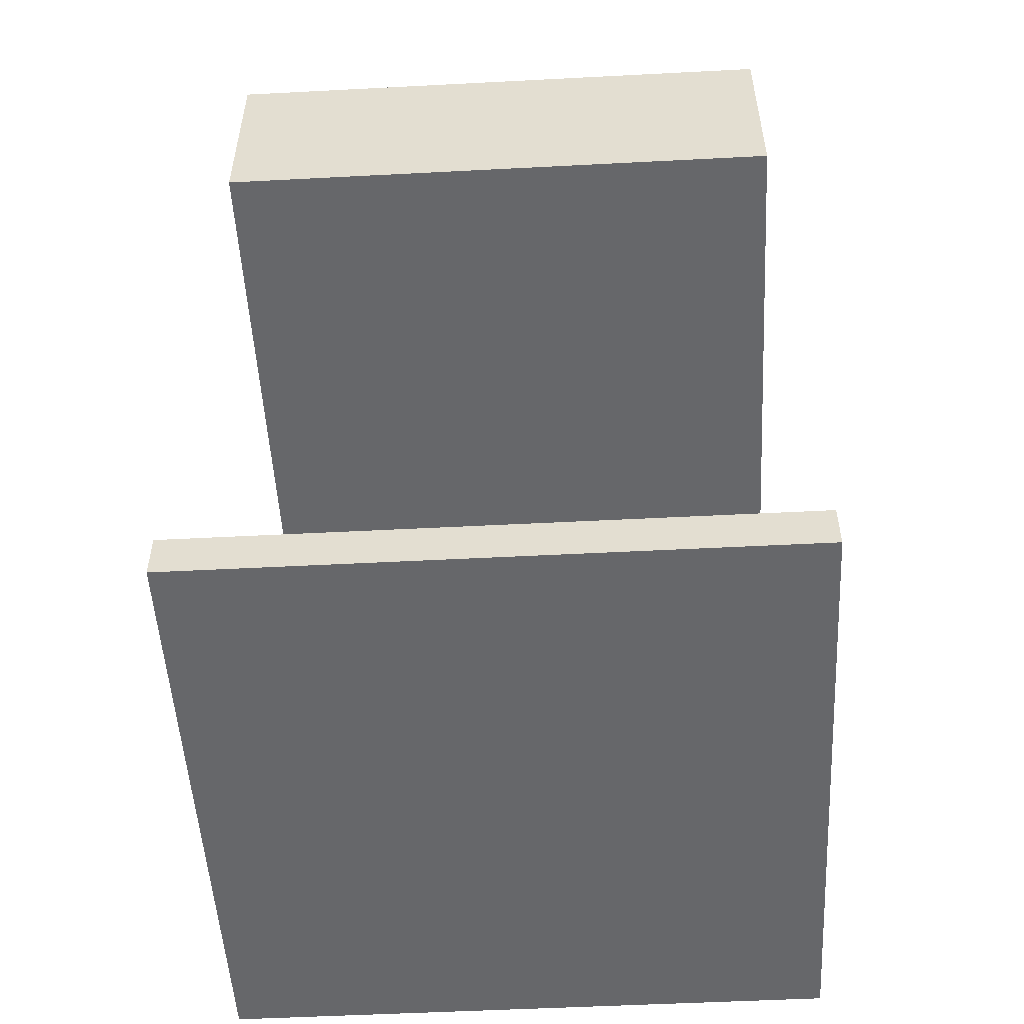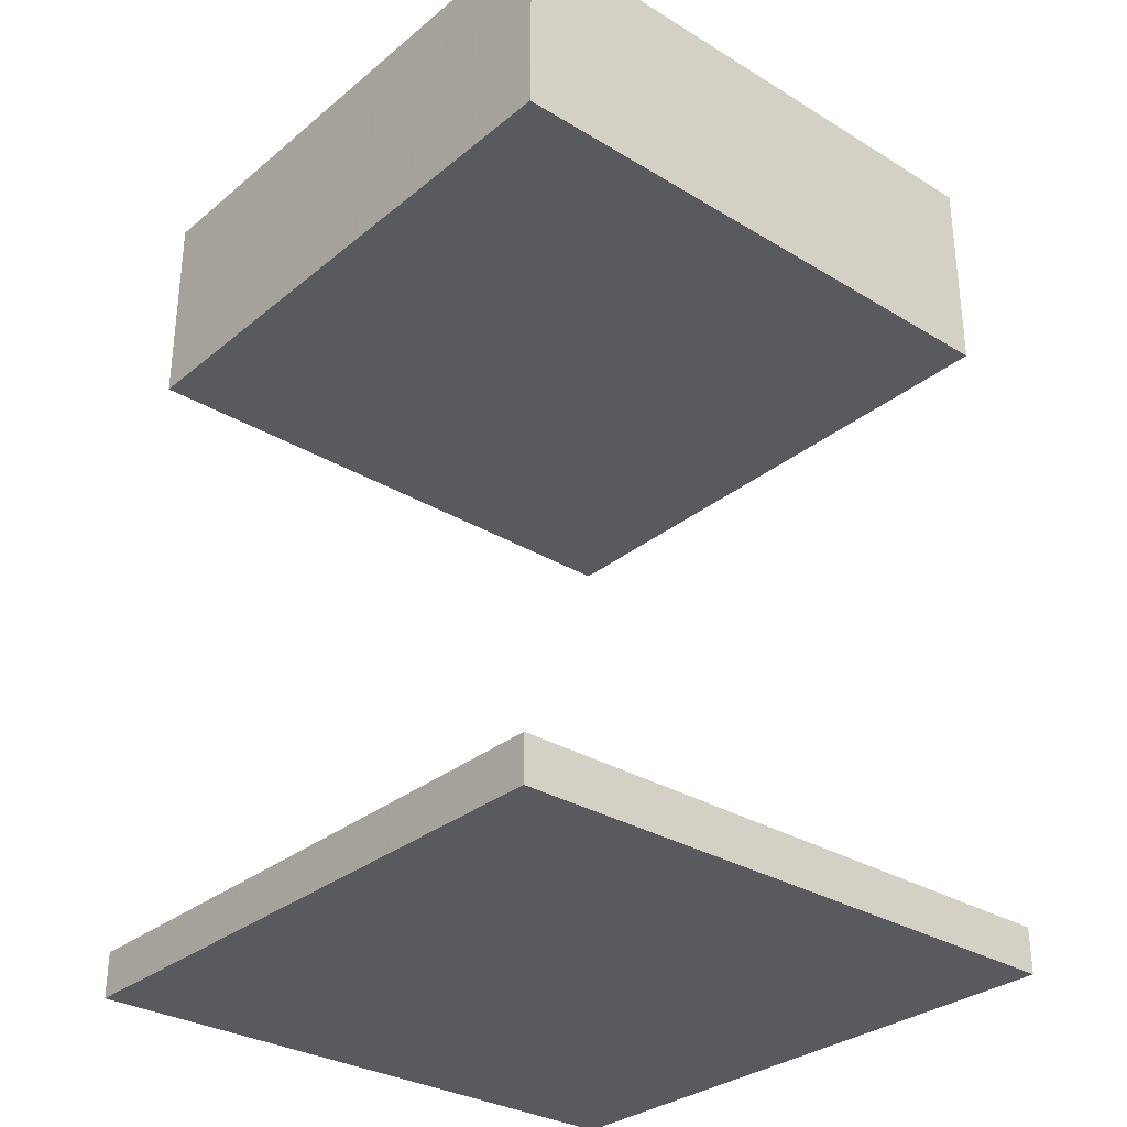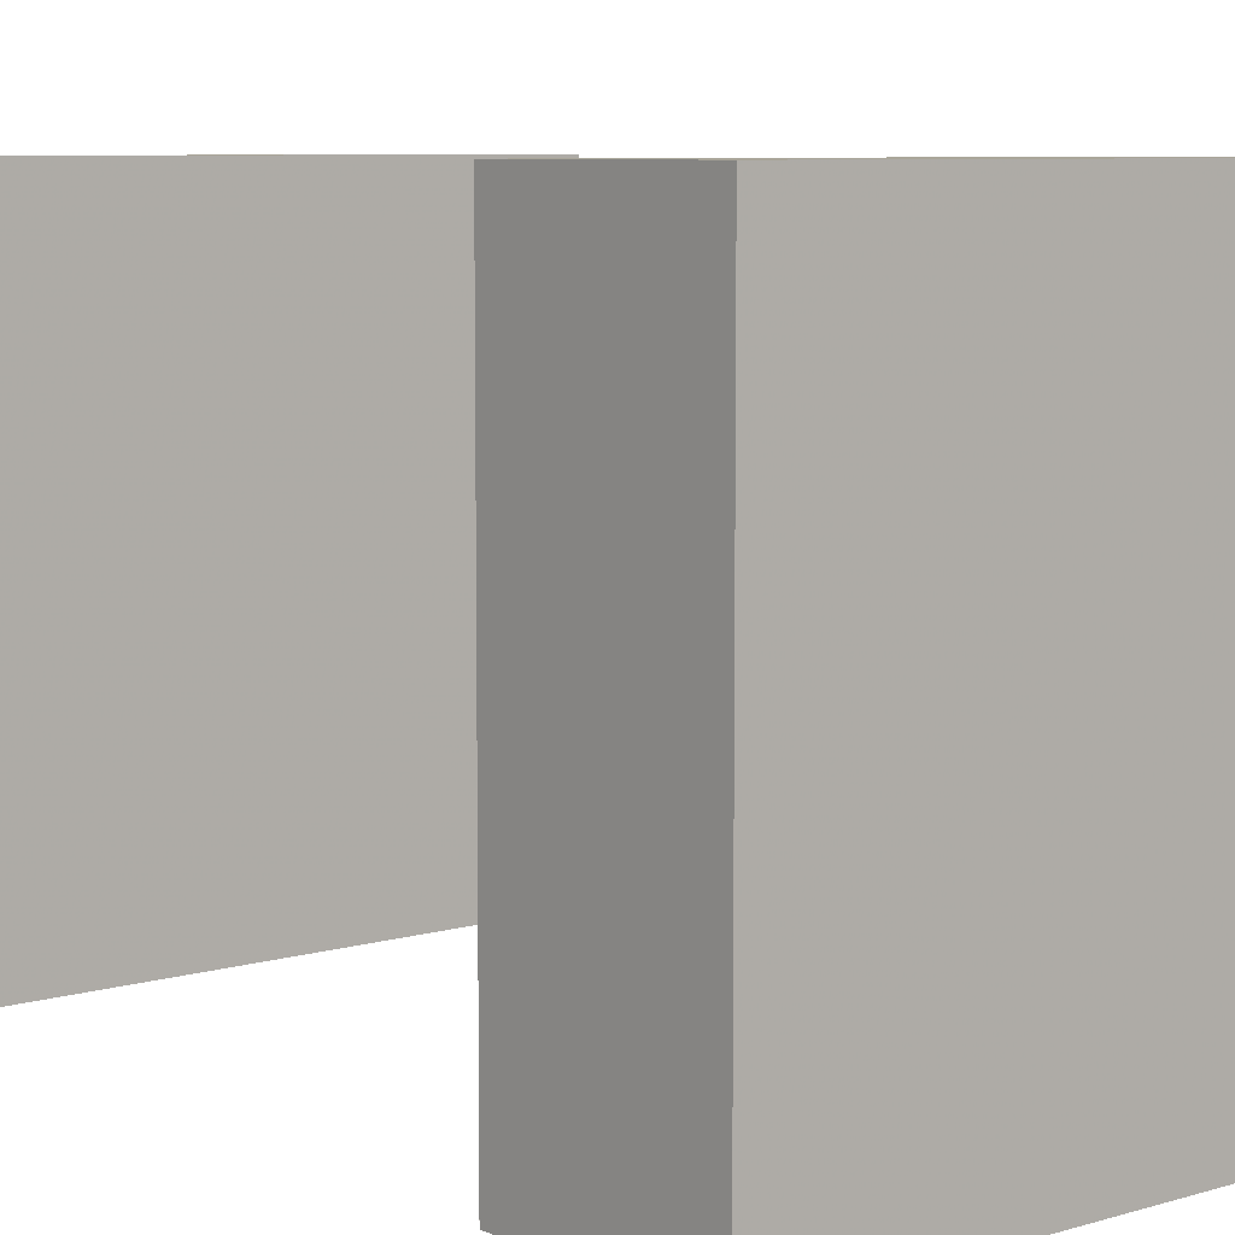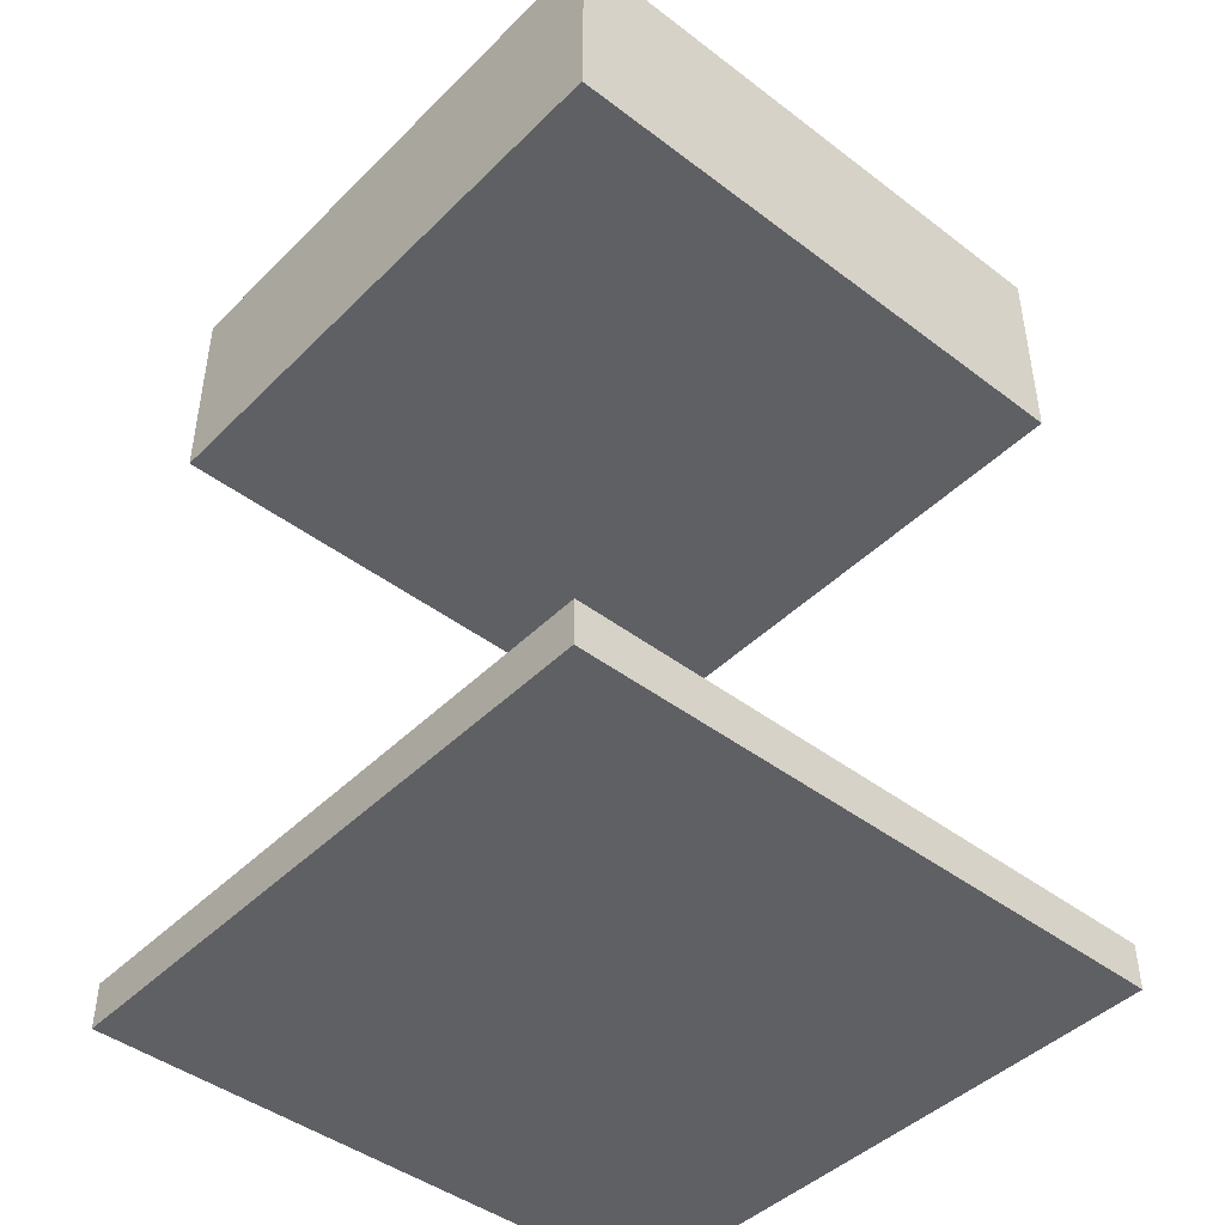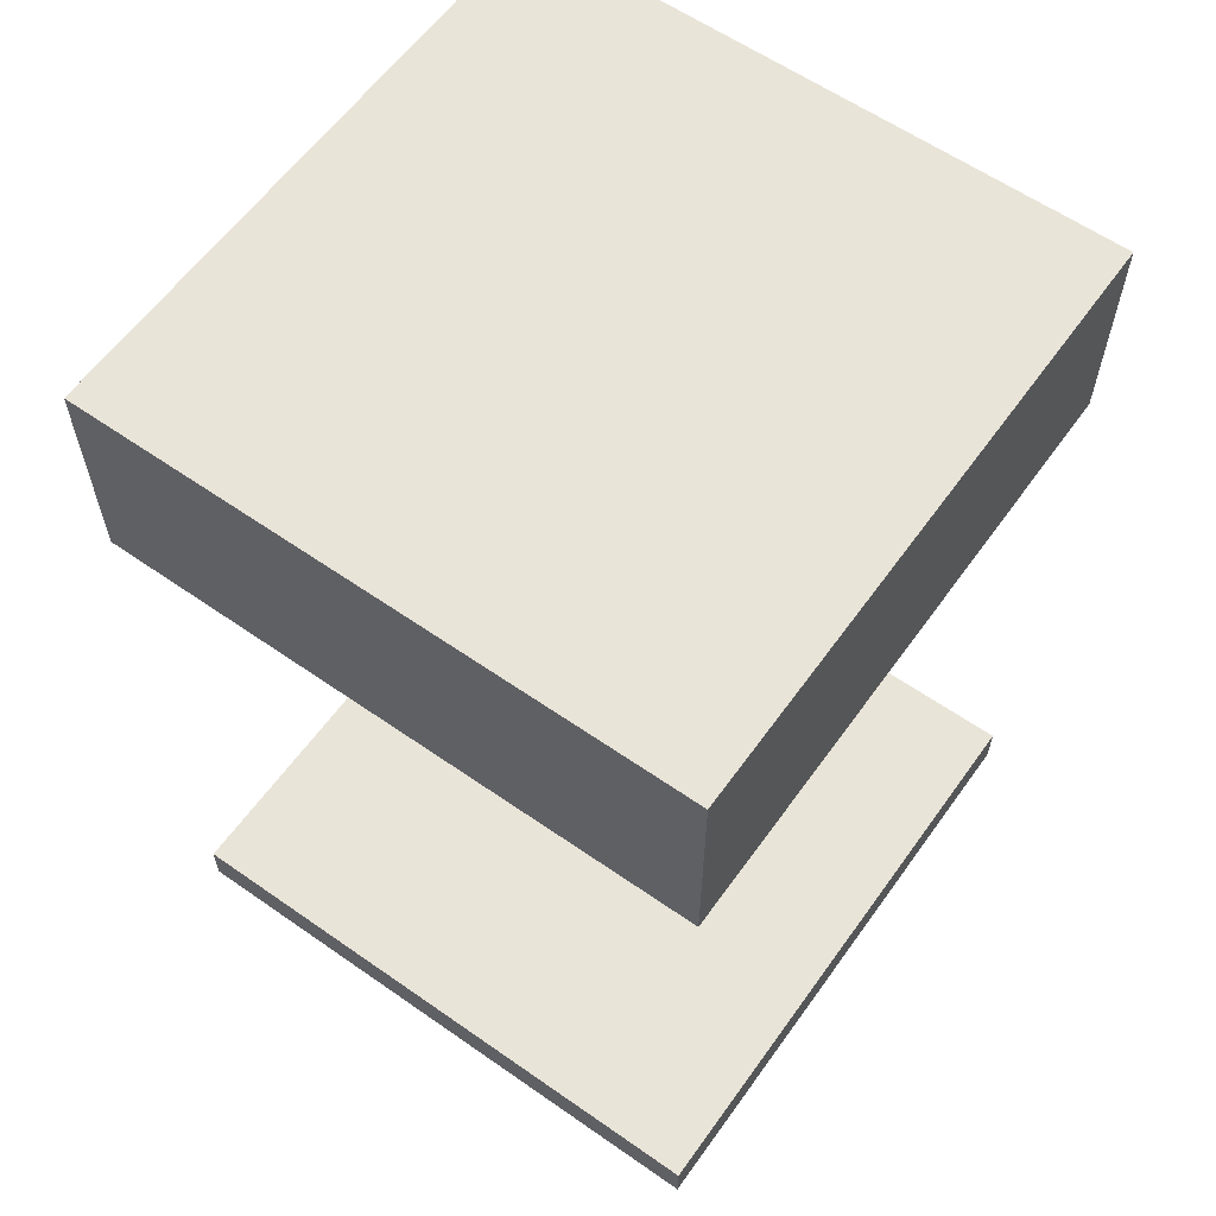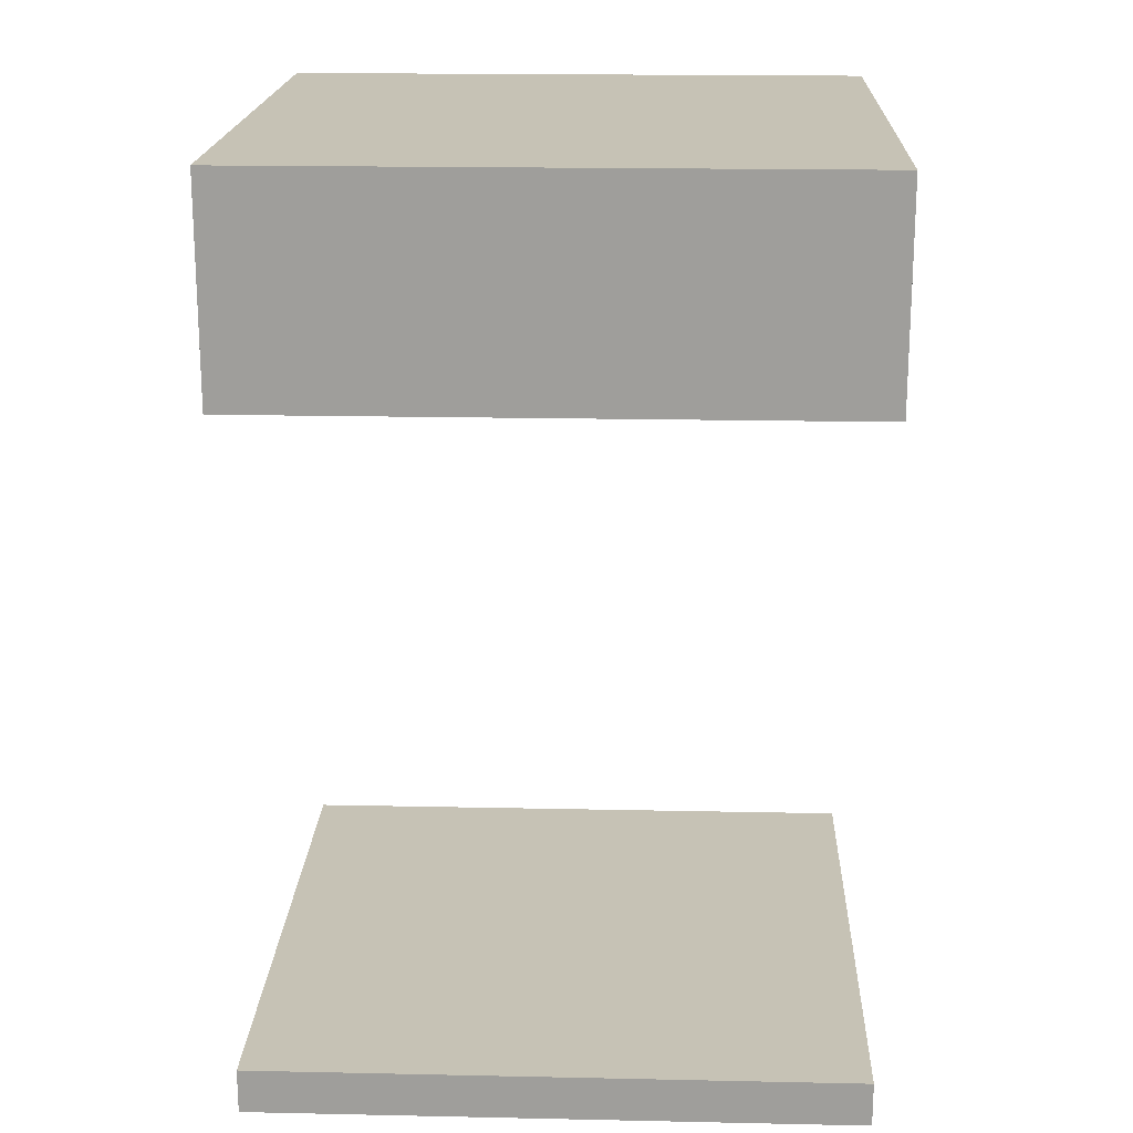
<metadata>
{"format":"obj","ext":"obj","renderer":"f3d","projection":"perspective","resolution":1024,"background":"white","views":[{"elev":-52.2,"azim":93.2,"up":"+Y"},{"elev":-31.0,"azim":-40.9,"up":"+Y"},{"elev":7.4,"azim":140.0,"up":"+Z"},{"elev":-44.7,"azim":-41.4,"up":"+Y"},{"elev":60.4,"azim":-144.5,"up":"+Y"},{"elev":18.9,"azim":-87.7,"up":"+Y"}]}
</metadata>
<code>
o Cube
v 1 -1.5 -1
v 1 -1.5 1
v -1 -1.5 1
v -1 -1.5 -1
v 1 1.5 -1
v 1 1.5 1
v -1 1.5 1
v -1 1.5 -1
v 1 -1.35 -1
v 1 -1.35 1
v -1 -1.35 1
v -1 -1.35 -1
v 1 0.7875 -1
v 1 0.7875 1
v -1 0.7875 1
v -1 0.7875 -1
f 1 2 3 4
f 5 8 7 6
f 1 9 10 2
f 2 10 11 3
f 3 11 12 4
f 9 1 4 12
f 13 5 6 14
f 14 6 7 15
f 15 7 8 16
f 5 13 16 8
f 10 9 12 11
f 13 14 15 16

</code>
